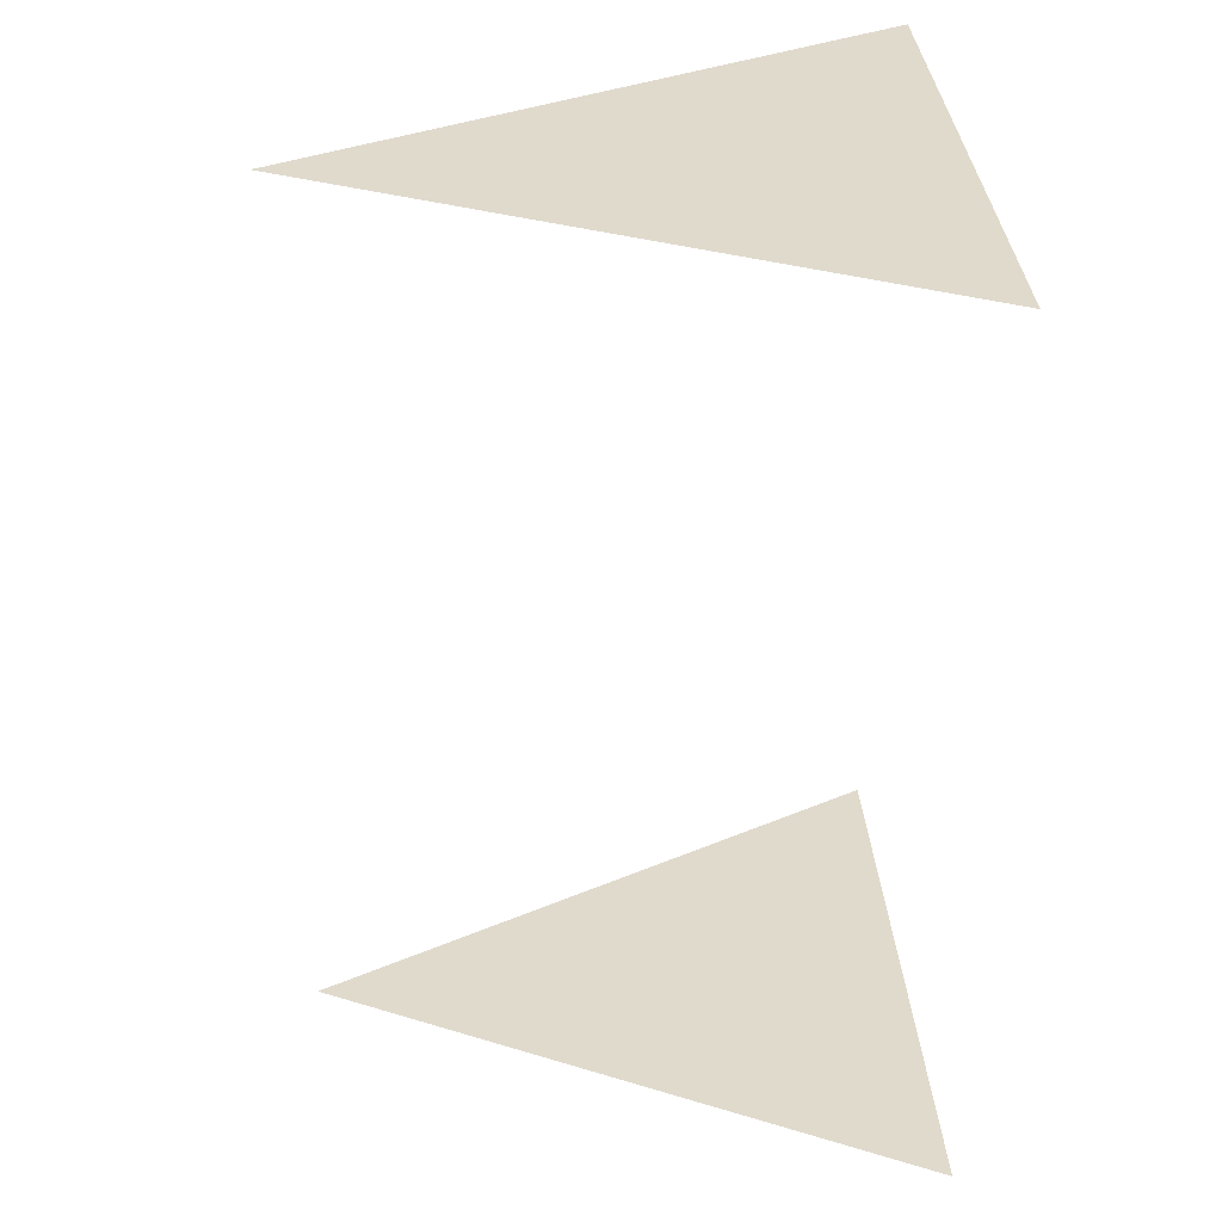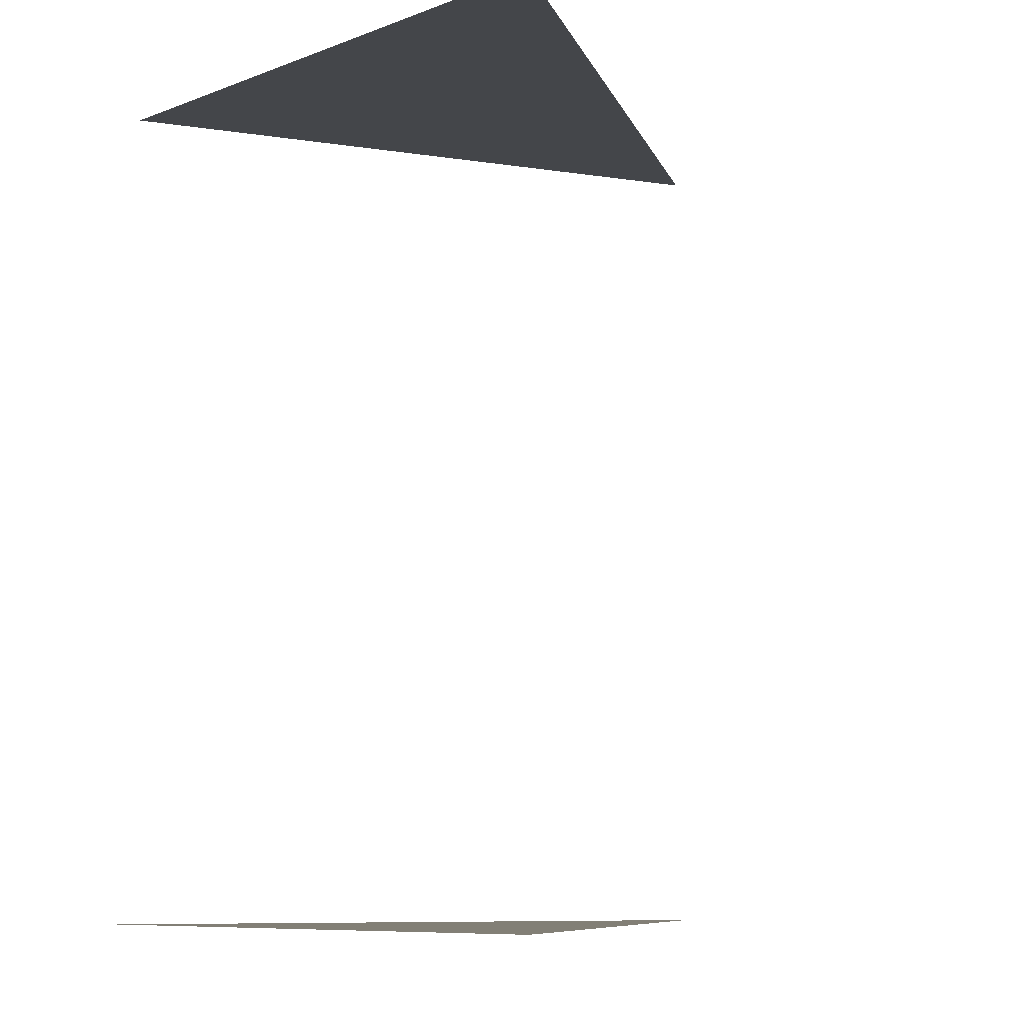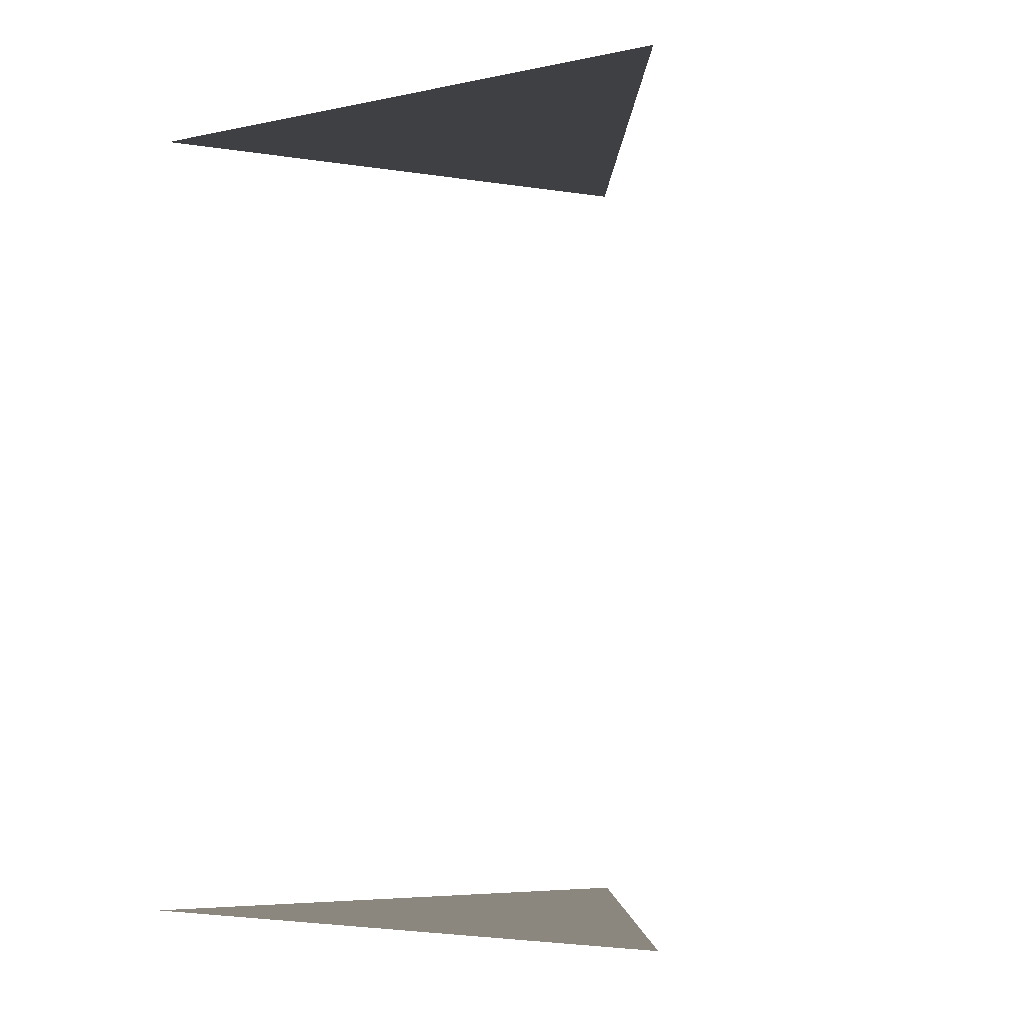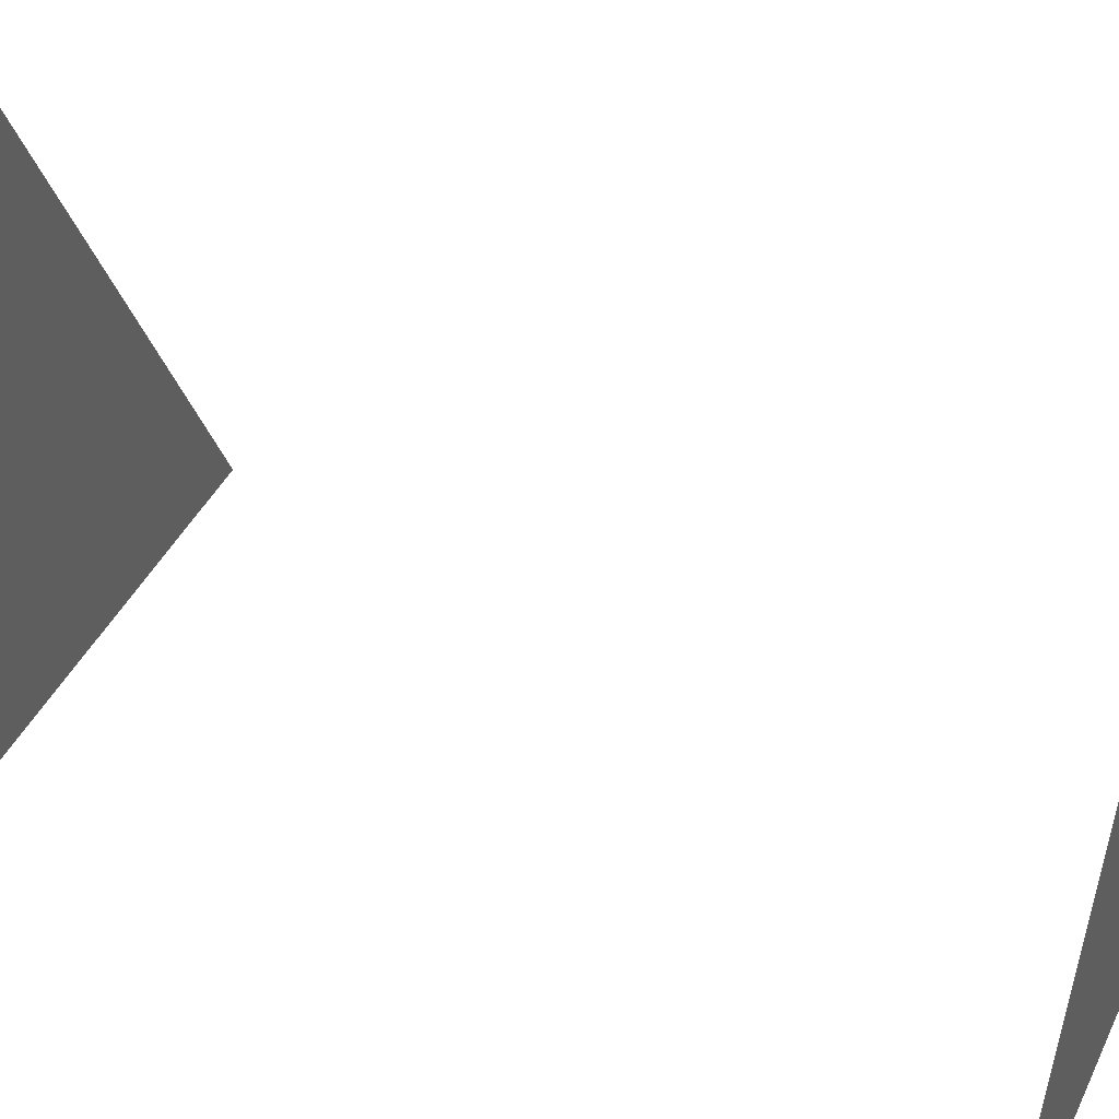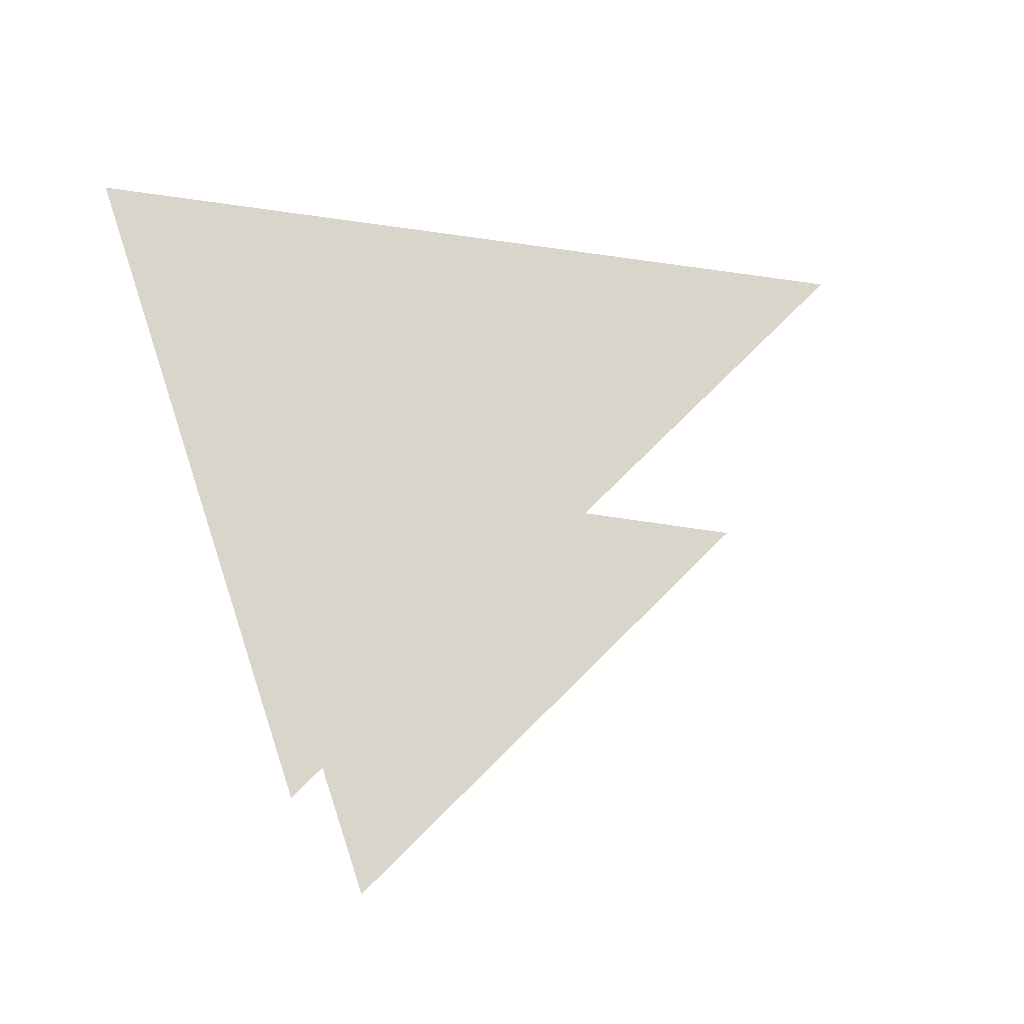
<metadata>
{"format":"obj","ext":"obj","renderer":"f3d","projection":"perspective","resolution":1024,"background":"white","views":[{"elev":33.1,"azim":86.1,"up":"+Y"},{"elev":-9.6,"azim":-137.0,"up":"+Y"},{"elev":-4.7,"azim":-28.3,"up":"+Y"},{"elev":41.7,"azim":113.9,"up":"+Z"},{"elev":74.7,"azim":-108.3,"up":"+Y"}]}
</metadata>
<code>
v   0  -0.75  0.5
v   0.5  -0.75 -0.5
v  -0.5  -0.75 -0.5
v   0   0.75  0.5
v   0.5   0.75 -0.5
v  -0.5   0.75 -0.5
f 1 2 3
f 4 5 6

</code>
